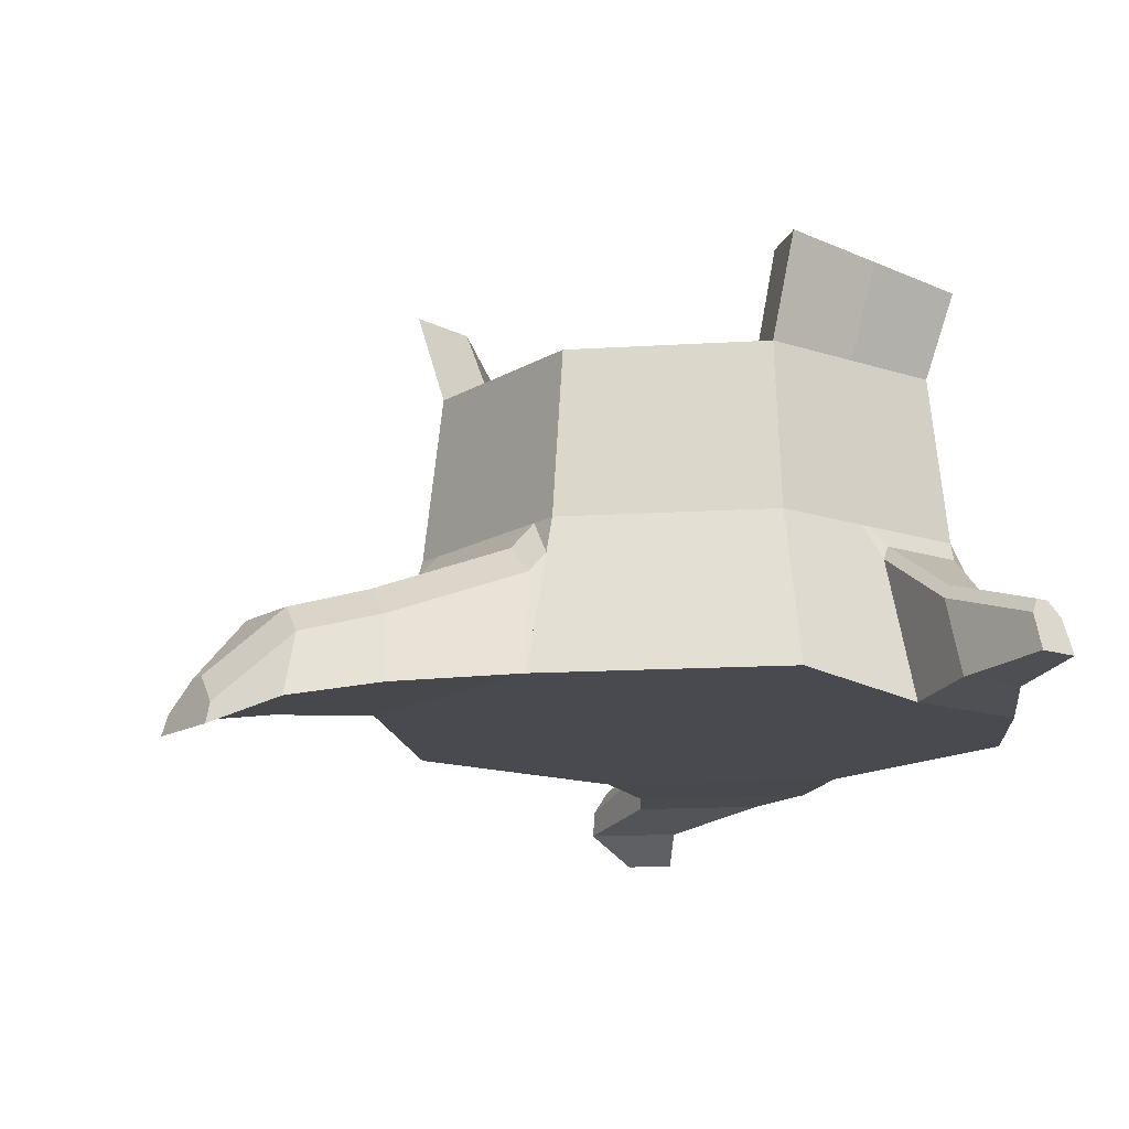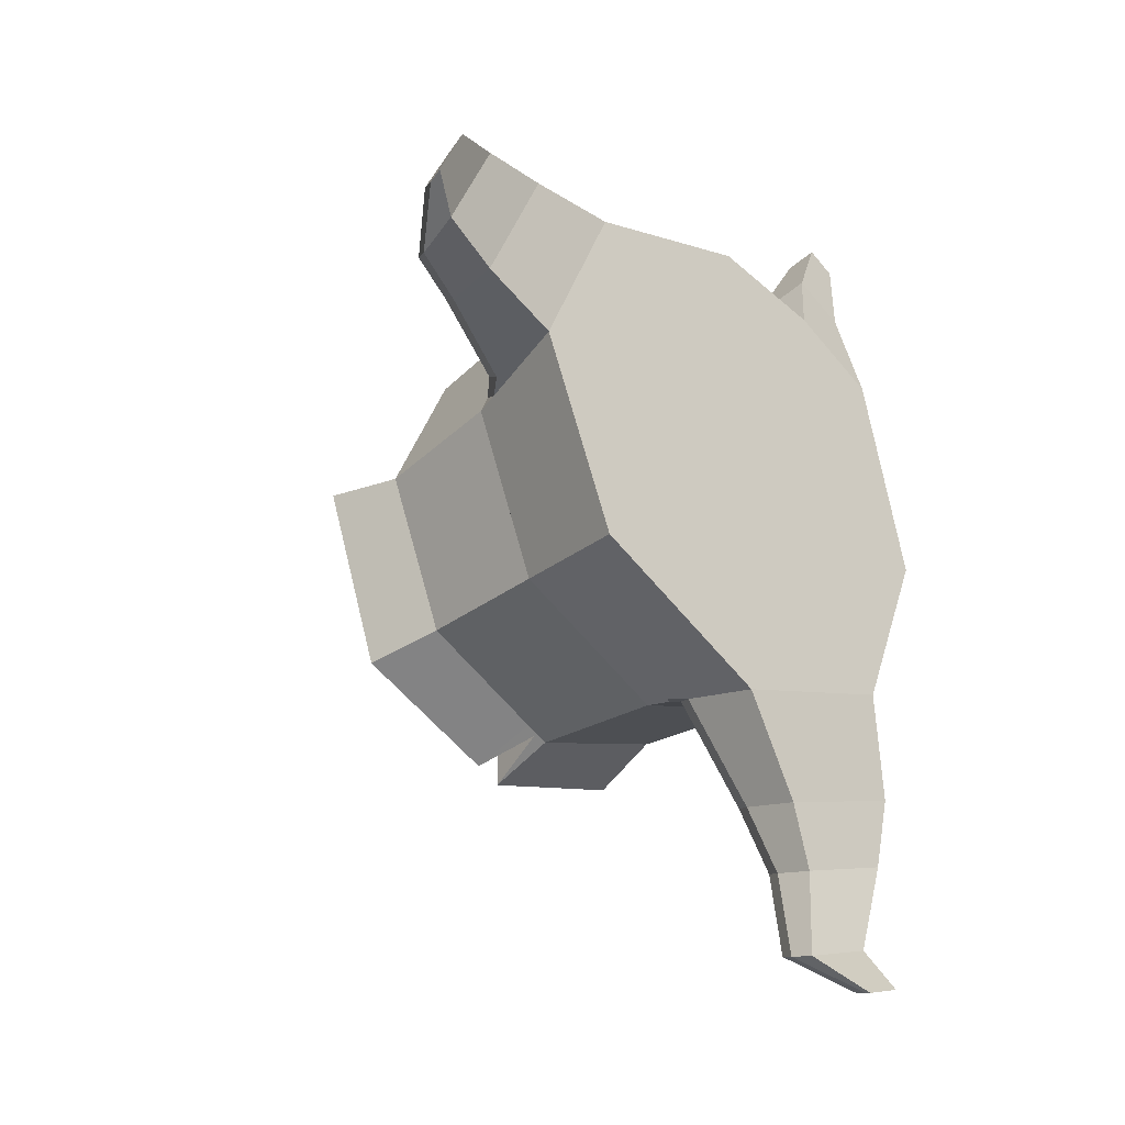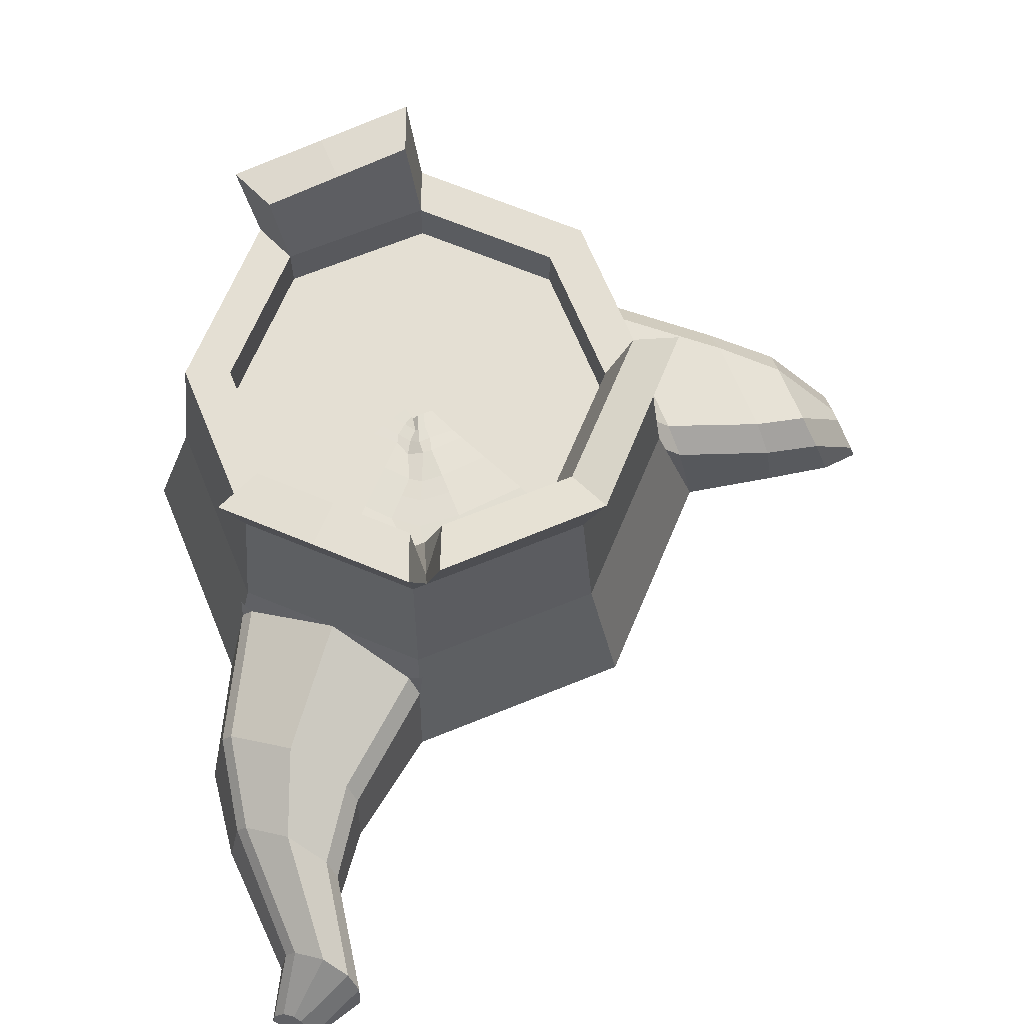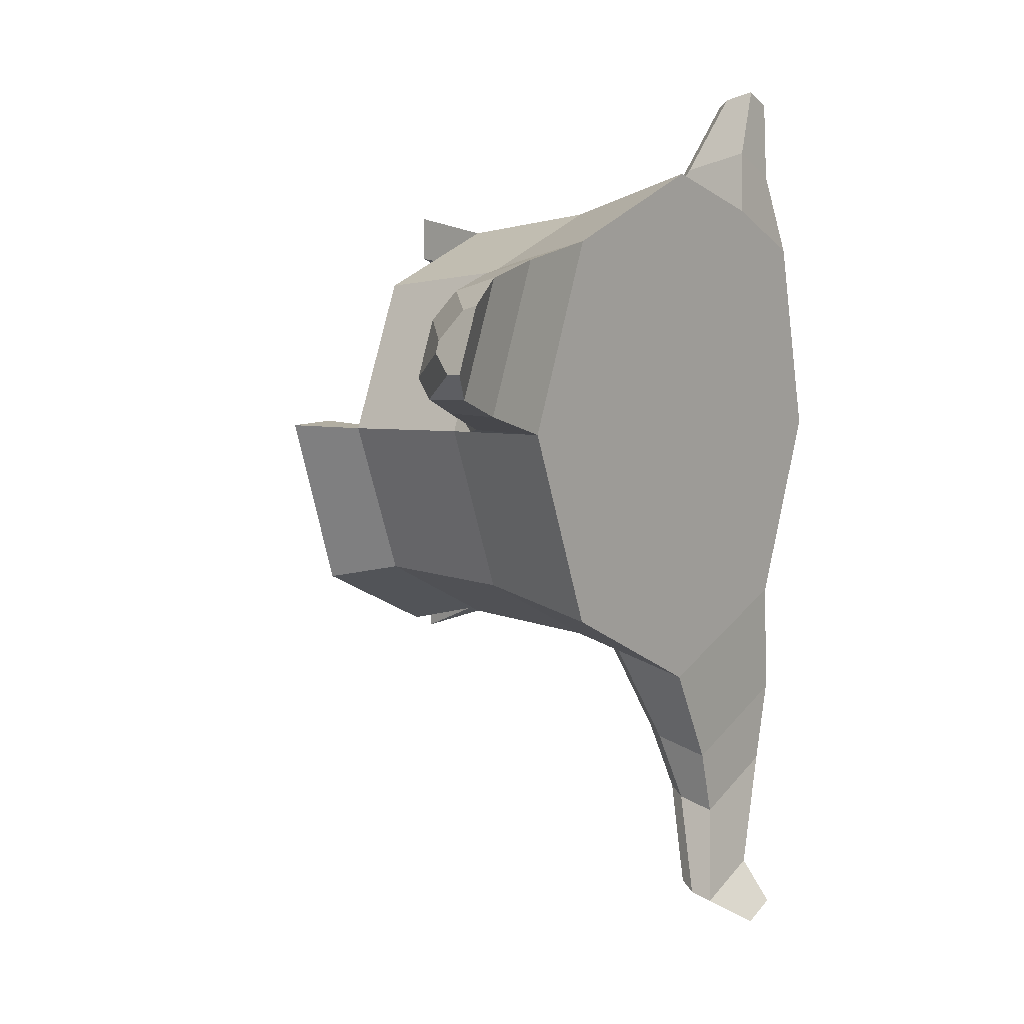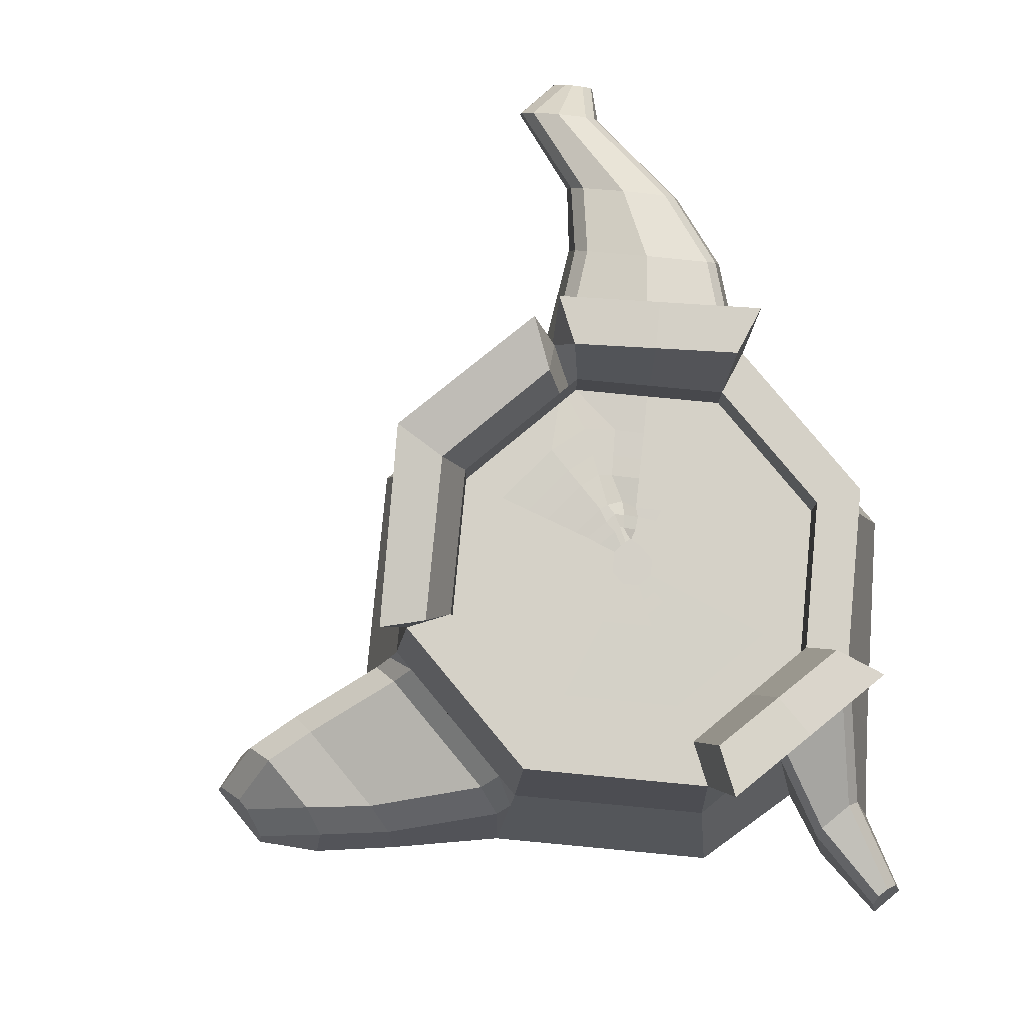
<metadata>
{"format":"obj","ext":"obj","renderer":"f3d","projection":"perspective","resolution":1024,"background":"white","views":[{"elev":-14.2,"azim":-14.5,"up":"+Y"},{"elev":-35.1,"azim":-45.8,"up":"+Z"},{"elev":66.5,"azim":-179.8,"up":"+Y"},{"elev":4.1,"azim":-54.7,"up":"+Z"},{"elev":79.7,"azim":-17.1,"up":"+Y"}]}
</metadata>
<code>
o Circle
v 0.01303 0.5129 -0.05782
v -0.02803 0.5177 -0.04003
v -0.04461 0.5177 -0
v -0.03154 0.5179 0.03154
v 0 0.5181 0.04461
v 0.03154 0.5183 0.03154
v 0.04461 0.5183 0
v 0.02982 0.5181 -0.03572
v 0 0.6196 -0.4058
v -0.2869 0.6196 -0.2869
v -0.4058 0.6196 0
v -0.2869 0.6196 0.2869
v 0 0.6196 0.4058
v 0.2869 0.6196 0.2869
v 0.4058 0.6196 0
v 0.2869 0.6196 -0.2869
v 0 0.6196 -0.4058
v -0.2869 0.6196 -0.2869
v -0.4058 0.6196 0
v -0.2869 0.6196 0.2869
v 0 0.6196 0.4058
v 0.2869 0.6196 0.2869
v 0.4058 0.6196 0
v 0.2869 0.6196 -0.2869
v 0 0.6196 -0.5028
v -0.3555 0.6196 -0.3555
v -0.5028 0.6196 0
v -0.3555 0.6196 0.3555
v 0 0.6196 0.5028
v 0.3555 0.6196 0.3555
v 0.5028 0.6196 0
v 0.3555 0.6196 -0.3555
v 0 0.294 -0.5401
v -0.3819 0.294 -0.3819
v -0.5401 0.294 0
v -0.3819 0.294 0.3819
v 0 0.294 0.5401
v 0.3819 0.294 0.3819
v 0.5401 0.294 0
v 0.3819 0.294 -0.3819
v -0.3819 0.294 -0.3819
v -0.3819 0.294 0.3819
v 0 0.294 0.5401
v 0.5401 0.294 0
v -0 -0.008776 -0.6296
v -0.4452 -0.008776 -0.4452
v -0.6296 -0.008776 0
v -0.4452 -0.008776 0.4452
v -0 -0.008776 0.6296
v 0.4624 -0.04561 0.4564
v 0.6296 -0.008776 0
v 0.4452 -0.008776 -0.4452
v -0.3294 0.7496 -0.3027
v 0.002415 0.7805 -0.4442
v -0.4612 0.7496 0.01546
v 0.3206 0.7805 0.324
v 0.028 0.8193 0.441
v 0.3162 0.8023 -0.3217
v -0.3983 0.7928 -0.3872
v 0.002415 0.7805 -0.5517
v -0.5551 0.7805 0.00583
v 0.3967 0.7805 0.4001
v 0.028 0.8193 0.5485
v 0.3923 0.8023 -0.3977
v -0.01052 0.5204 -0.04837
v -0.04549 0.6196 -0.387
v -0.04549 0.6196 -0.387
v -0.05637 0.6196 -0.4795
v -0.06055 0.294 -0.515
v -0.06055 0.294 -0.515
v -0.07058 -0.008776 -0.6004
v -0.06165 0.7496 -0.4136
v -0.06009 0.7805 -0.5258
v 0.001062 0.5208 -0.05273
v -0.02275 0.6196 -0.3964
v -0.02275 0.6196 -0.3964
v -0.02818 0.6196 -0.4911
v -0.03027 0.294 -0.5276
v -0.03027 0.294 -0.5276
v -0.03529 -0.008776 -0.615
v -0.02736 0.6515 -0.484
v -0.02822 0.6273 -0.4934
v -0.3819 0.294 0.3819
v -0.4452 -0.008776 0.4452
v -0.6296 -0.008776 0
v -0.3819 0.294 0.3819
v -0.4452 -0.008776 0.4452
v -0.6296 -0.008776 0
v -0.4452 -0.008776 0.4452
v -0.6296 -0.008776 0
v -0.4452 -0.008776 0.4452
v -0.6296 -0.008776 0
v -0.6811 -0.02504 0.3931
v -0.8252 -0.02504 0.04522
v -0.8547 -0.04939 0.3477
v -0.9637 -0.04939 0.08458
v -0.9791 -0.09301 0.2848
v -1.039 -0.09301 0.1391
v 0.01507 0.5175 -0.05525
v 0.1435 0.6196 -0.3464
v 0.1435 0.6196 -0.3464
v 0.1778 0.6196 -0.4292
v 0.191 0.294 -0.461
v 0.191 0.294 -0.461
v 0.2226 -0.008776 -0.5374
v 0.1593 0.7914 -0.3829
v 0.1974 0.7914 -0.4747
v 0.2787 0.2295 -0.7237
v 0.3026 0.00106 -0.7813
v 0.4705 0.00106 -0.7118
v 0.1346 0.00106 -0.8509
v 0.2824 0.17 -0.9068
v 0.2999 0.002231 -0.9491
v 0.4232 0.002231 -0.898
v 0.1766 0.002231 -1
v 0.202 0.09153 -1.159
v 0.2145 -0.02878 -1.189
v 0.303 -0.02878 -1.153
v 0.1261 -0.02878 -1.226
v 0.2717 -0.02807 -1.258
v 0.2781 -0.08928 -1.274
v 0.3231 -0.08928 -1.255
v 0.2331 -0.08928 -1.293
v 0.01577 0.5182 0.03808
v 0.1435 0.6196 0.3464
v 0.1435 0.6196 0.3464
v 0.1778 0.6196 0.4292
v 0.191 0.294 0.461
v 0.2398 -0.04561 0.5486
v 0.1743 0.7999 0.3825
v 0.2123 0.7999 0.4743
v 0.393 -0.02927 0.6455
v 0.2649 -0.02927 0.6986
v 0.4097 -0.0131 0.833
v 0.3392 -0.0131 0.8622
v -0.3966 0.2238 0.3966
v -0.403 0.294 0.3311
v -0.3819 0.294 0.3819
v -0.4309 0.1851 0.4028
v -0.4478 0.2425 0.3392
v -0.6778 0.1038 0.3644
v -0.6977 0.16 0.3004
v -0.8294 0.07181 0.3223
v -0.8388 0.1296 0.2585
v -0.9798 0.006076 0.2122
v -0.9705 -0.05205 0.2762
v -0.5401 0.294 0
v -0.5401 0.294 0
v -0.5217 0.294 -0.04453
v -0.5401 0.294 0
v -0.52 0.294 0.04845
v -0.5576 0.235 0
v -0.5202 0.294 0.0481
v -0.5578 0.2343 0
v -0.5204 0.294 0.04749
v -0.5581 0.2331 0
v -0.5654 0.2425 0.0553
v -0.5945 0.1884 0.006522
v -0.7806 0.16 0.1002
v -0.8073 0.1062 0.05111
v -0.8915 0.1296 0.131
v -0.9277 0.07236 0.08458
v -1.027 -0.0526 0.1391
v -0.9909 0.006076 0.1855
v 0.405 0.2291 0.399
v 0.3797 0.2572 0.4012
v 0.3819 0.294 0.3819
v 0.3895 0.294 0.3637
v 0.3625 0.1168 0.615
v 0.3372 0.1451 0.6171
v 0.3703 0.08288 0.8209
v 0.3956 0.05436 0.8189
v 0.2248 0.2572 0.4654
v 0.2111 0.2296 0.4792
v 0.1749 0.294 0.4677
v 0.191 0.294 0.461
v 0.2632 0.1451 0.6478
v 0.2495 0.1174 0.6616
v 0.332 0.05521 0.845
v 0.3457 0.08288 0.8311
v 0.3786 0.2301 -0.4022
v 0.4008 0.2035 -0.4008
v 0.4029 0.227 -0.3792
v 0.3928 0.2419 -0.3928
v 0.4159 0.1827 -0.6807
v 0.4381 0.1561 -0.6794
v 0.3783 0.1372 -0.8767
v 0.4006 0.1104 -0.8754
v 0.2658 0.06976 -1.139
v 0.288 0.04271 -1.138
v 0.3177 -0.06363 -1.25
v 0.2954 -0.03616 -1.251
v -0 0.1729 -0.5759
v 0.02277 0.2141 -0.5543
v 0 0.2289 -0.5594
v -0.007826 0.2267 -0.5568
v 0.1574 0.1718 -0.791
v 0.1346 0.1306 -0.8126
v 0.1766 0.08902 -0.9745
v 0.1993 0.1305 -0.9528
v 0.1488 0.06625 -1.189
v 0.1261 0.02454 -1.21
v 0.2557 -0.03565 -1.267
v 0.2331 -0.07757 -1.289
v -0.02275 0.518 -0.3964
v 0 0.518 -0.4058
v -0.4058 0.518 0
v -0.2869 0.518 -0.2869
v -0.2869 0.518 0.2869
v 0 0.518 0.4058
v 0.1435 0.518 0.3464
v 0.4058 0.518 0
v 0.2869 0.518 0.2869
v 0.2869 0.518 -0.2869
v 0.1435 0.518 -0.3464
v -0.04549 0.518 -0.387
v -0.007906 0.5191 -0.3166
v 0.05456 0.514 -0.2966
v -0.3166 0.518 0
v -0.2239 0.518 -0.2239
v -0.2239 0.518 0.2239
v 0 0.518 0.3166
v 0.1119 0.518 0.2702
v 0.3166 0.518 0
v 0.2239 0.518 0.2239
v 0.2239 0.518 -0.2239
v 0.1119 0.518 -0.2702
v -0.09112 0.5231 -0.2927
v -0.008799 0.519 -0.2564
v 0.03366 0.5139 -0.2428
v -0.2542 0.5179 -0
v -0.1787 0.5179 -0.1824
v -0.1798 0.518 0.1798
v 0 0.5181 0.2542
v 0.08989 0.5181 0.217
v 0.2542 0.5181 0
v 0.1798 0.5181 0.1798
v 0.1798 0.518 -0.1798
v 0.08887 0.5179 -0.2174
v -0.06968 0.523 -0.2389
v -0.009467 0.519 -0.2113
v 0.01802 0.5139 -0.2025
v -0.2075 0.5179 -0
v -0.1449 0.5178 -0.1513
v -0.1468 0.518 0.1468
v 0 0.5181 0.2075
v 0.07338 0.5182 0.1771
v 0.2075 0.5181 0
v 0.1468 0.5182 0.1468
v 0.1468 0.518 -0.1468
v 0.0716 0.5179 -0.1779
v -0.05364 0.5229 -0.1986
v -0.01115 0.5188 -0.1422
v 0.02236 0.509 -0.1422
v -0.1371 0.5178 -0
v -0.09381 0.5177 -0.1045
v -0.09693 0.518 0.09693
v 0 0.5182 0.1371
v 0.04847 0.5183 0.117
v 0.1371 0.5182 0
v 0.09693 0.5183 0.09693
v 0.09693 0.518 -0.09693
v 0.04554 0.5179 -0.1182
v -0.02942 0.5228 -0.1378
v -0.00232 0.5207 -0.1176
v 0.0178 0.5127 -0.1118
v -0.1106 0.5177 -0
v -0.07459 0.5177 -0.08682
v -0.07817 0.518 0.07817
v 0 0.5182 0.1106
v 0.03909 0.5183 0.09436
v 0.1106 0.5182 0
v 0.07817 0.5183 0.07817
v 0.07817 0.518 -0.07817
v 0.04371 0.5176 -0.09801
v -0.02526 0.5204 -0.107
v 1e-05 0.5207 -0.08763
v 0.00715 0.5128 -0.08557
v -0.08005 0.5177 -0
v -0.05305 0.5177 -0.06517
v -0.0566 0.5179 0.0566
v 0 0.5182 0.08005
v 0.0283 0.5183 0.06832
v 0.08005 0.5183 0
v 0.0566 0.5183 0.0566
v 0.0558 0.518 -0.05853
v 0.03005 0.5177 -0.07336
v -0.01399 0.5204 -0.08112
f 2 65 74 1 99 8 7 6 124 5 4 3
f 125 14 22 126
f 208 207 11 10
f 212 214 16 15
f 211 213 14 125
f 207 209 12 11
f 216 208 10 66
f 215 206 9 100
f 213 212 15 14
f 209 210 13 12
f 23 24 32 31
f 11 12 20 19
f 66 10 18 67
f 100 9 17 101
f 14 15 23 22
f 12 13 21 20
f 10 11 19 18
f 15 16 24 23
f 102 25 33 103
f 77 25 60 82
f 19 20 28 27
f 22 30 62 56
f 19 27 61 55
f 22 23 31 30
f 20 21 29 28
f 18 19 55 53
f 165 50 132 169
f 30 31 39 38
f 28 29 37 36
f 26 27 35 34
f 31 32 40 39
f 127 30 38 128
f 27 28 36 35
f 68 26 34 69
f 70 41 46 71
f 36 37 43 42
f 147 42 83 151
f 181 104 108 185
f 133 178 179 135
f 151 83 86 153
f 69 34 41 70
f 104 194 197 108
f 46 47 48 49 129 50 51 52 105 45 80 71
f 45 105 109 111
f 38 39 44 168 167
f 42 43 49 48
f 47 148 152 85
f 52 182 186 110
f 129 174 178 133
f 34 35 150 149 41
f 130 56 62 131
f 72 53 59 73
f 106 54 60 107
f 53 55 61 59
f 102 32 64 107
f 127 29 63 131
f 29 21 57 63
f 27 26 59 61
f 67 18 53 72
f 101 17 54 106
f 32 24 58 64
f 126 22 56 130
f 76 67 72 81
f 81 72 73 82
f 78 69 70 79
f 79 70 71 80
f 77 68 69 78
f 26 68 73 59
f 75 66 67 76
f 205 216 66 75
f 206 205 75 9
f 9 75 76 17
f 25 77 78 33
f 198 111 115 199
f 193 45 111 198
f 54 81 82 60
f 17 76 81 54
f 68 77 82 73
f 153 86 138 137 155
f 48 47 85 84
f 42 48 84 83
f 35 36 42 147 150
f 94 160 162 96
f 84 85 88 87
f 83 84 87 86
f 85 152 154 88
f 86 87 89 136 138
f 136 89 91 139
f 90 156 158 92
f 87 88 90 89
f 96 162 163 98
f 88 154 156 90
f 155 137 140 157
f 89 90 92 91
f 159 142 144 161
f 139 91 93 141
f 157 140 142 159
f 91 92 94 93
f 93 94 96 95
f 163 164 145 146 97 98
f 141 93 95 143
f 143 95 97 146
f 161 144 145 164
f 95 96 98 97
f 24 101 106 58
f 25 102 107 60
f 58 106 107 64
f 39 40 184 183 44
f 185 108 112 187
f 32 102 103 40
f 16 100 101 24
f 214 215 100 16
f 108 197 200 112
f 199 115 119 202
f 40 103 104 181 184
f 103 33 195 194 104
f 105 52 110 109
f 193 196 79 80 45
f 189 116 120 192
f 115 113 117 119
f 110 186 188 114
f 111 109 113 115
f 187 112 116 189
f 109 110 114 113
f 116 201 203 120
f 120 203 204 123 121
f 113 114 118 117
f 202 119 123 204
f 112 200 201 116
f 114 188 190 118
f 118 190 191 122
f 119 117 121 123
f 191 192 120 121 122
f 117 118 122 121
f 21 126 130 57
f 30 127 131 62
f 57 130 131 63
f 128 38 167 166 173 176
f 43 175 174 129 49
f 29 127 128 37
f 210 211 125 13
f 13 125 126 21
f 177 170 171 180
f 169 132 134 172
f 173 166 170 177
f 50 129 133 132
f 132 133 135 134
f 179 180 171 172 134 135
f 136 137 138
f 140 137 136 139
f 142 140 139 141
f 144 142 141 143
f 145 144 143 146
f 92 158 160 94
f 147 148 149 150
f 147 151 152 148
f 151 153 154 152
f 156 154 153 155
f 158 156 155 157
f 160 158 157 159
f 159 161 162 160
f 163 162 161 164
f 41 149 148 47 46
f 165 166 167 168
f 170 166 165 169
f 169 172 171 170
f 165 168 44 51 50
f 173 174 175 176
f 178 174 173 177
f 177 180 179 178
f 37 128 176 175 43
f 181 182 183 184
f 181 185 186 182
f 188 186 185 187
f 187 189 190 188
f 191 190 189 192
f 44 183 182 52 51
f 193 194 195 196
f 198 199 200 197
f 197 194 193 198
f 202 204 203 201
f 199 202 201 200
f 33 78 79 196 195
f 218 217 205 206
f 220 219 207 208
f 219 221 209 207
f 221 222 210 209
f 222 223 211 210
f 225 224 212 213
f 224 226 214 212
f 226 227 215 214
f 228 220 208 216
f 217 228 216 205
f 227 218 206 215
f 223 225 213 211
f 230 229 217 218
f 232 231 219 220
f 231 233 221 219
f 233 234 222 221
f 234 235 223 222
f 237 236 224 225
f 236 238 226 224
f 238 239 227 226
f 240 232 220 228
f 229 240 228 217
f 239 230 218 227
f 235 237 225 223
f 242 241 229 230
f 244 243 231 232
f 243 245 233 231
f 245 246 234 233
f 246 247 235 234
f 249 248 236 237
f 248 250 238 236
f 250 251 239 238
f 252 244 232 240
f 241 252 240 229
f 251 242 230 239
f 247 249 237 235
f 254 253 241 242
f 256 255 243 244
f 255 257 245 243
f 257 258 246 245
f 258 259 247 246
f 261 260 248 249
f 260 262 250 248
f 262 263 251 250
f 264 256 244 252
f 253 264 252 241
f 263 254 242 251
f 259 261 249 247
f 266 265 253 254
f 268 267 255 256
f 267 269 257 255
f 269 270 258 257
f 270 271 259 258
f 273 272 260 261
f 272 274 262 260
f 274 275 263 262
f 276 268 256 264
f 265 276 264 253
f 275 266 254 263
f 271 273 261 259
f 278 277 265 266
f 280 279 267 268
f 279 281 269 267
f 281 282 270 269
f 282 283 271 270
f 285 284 272 273
f 284 286 274 272
f 286 287 275 274
f 288 280 268 276
f 277 288 276 265
f 287 278 266 275
f 283 285 273 271
f 1 74 277 278
f 2 3 279 280
f 3 4 281 279
f 4 5 282 281
f 5 124 283 282
f 6 7 284 285
f 7 8 286 284
f 8 99 287 286
f 65 2 280 288
f 74 65 288 277
f 99 1 278 287
f 124 6 285 283

</code>
